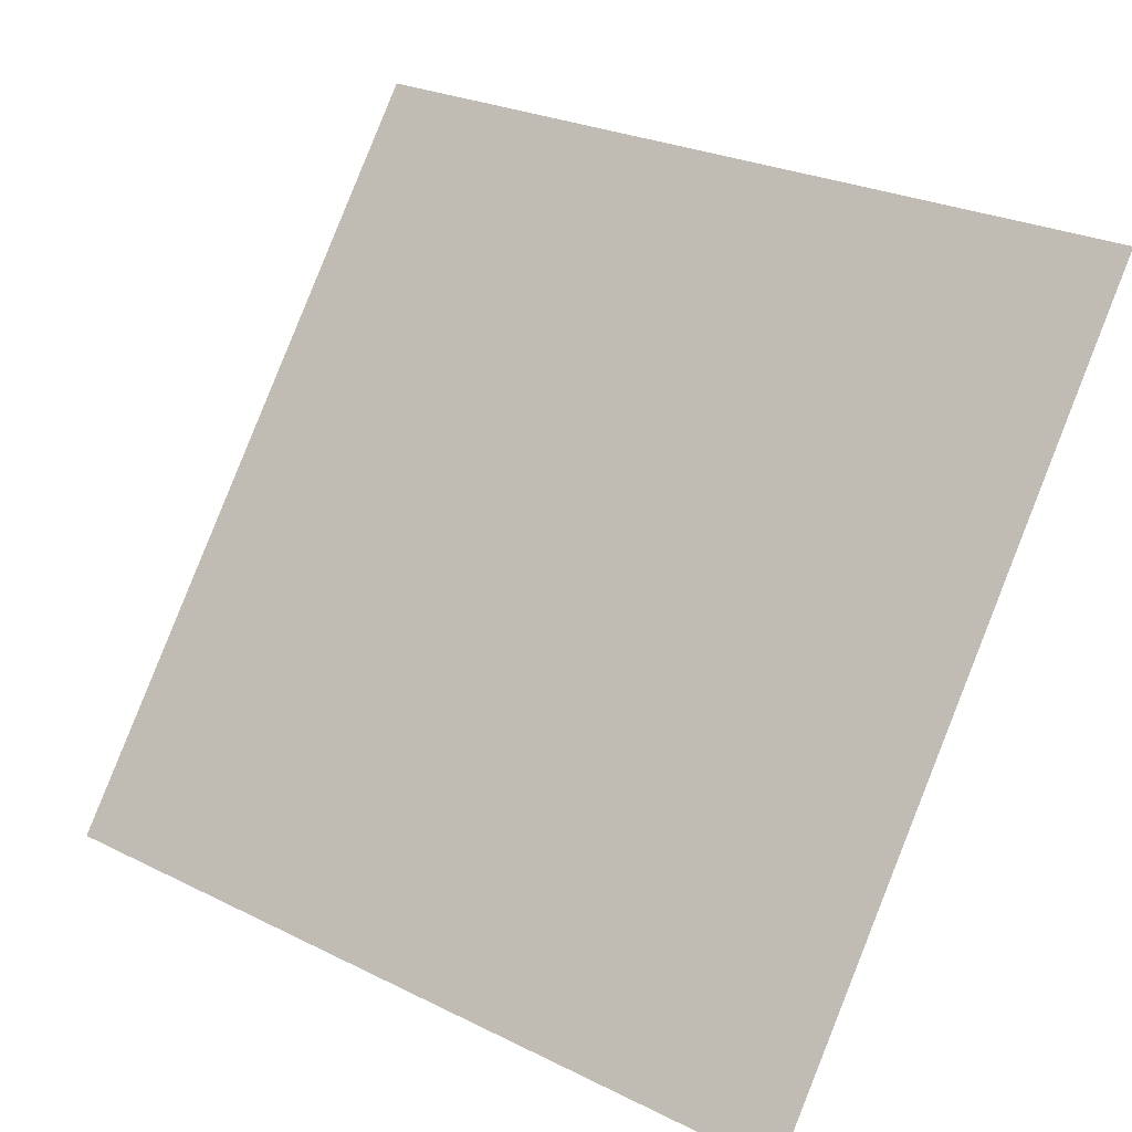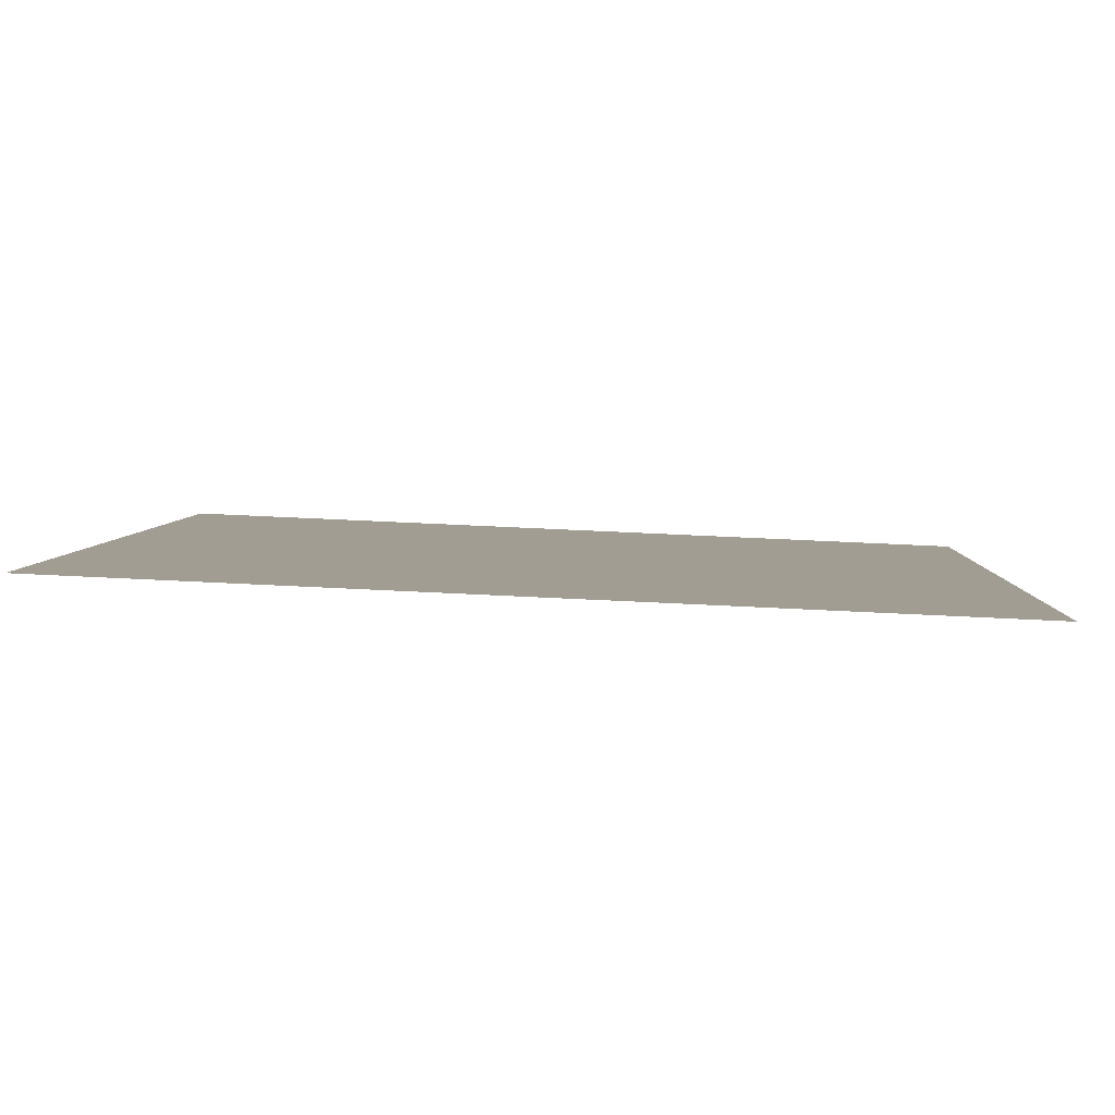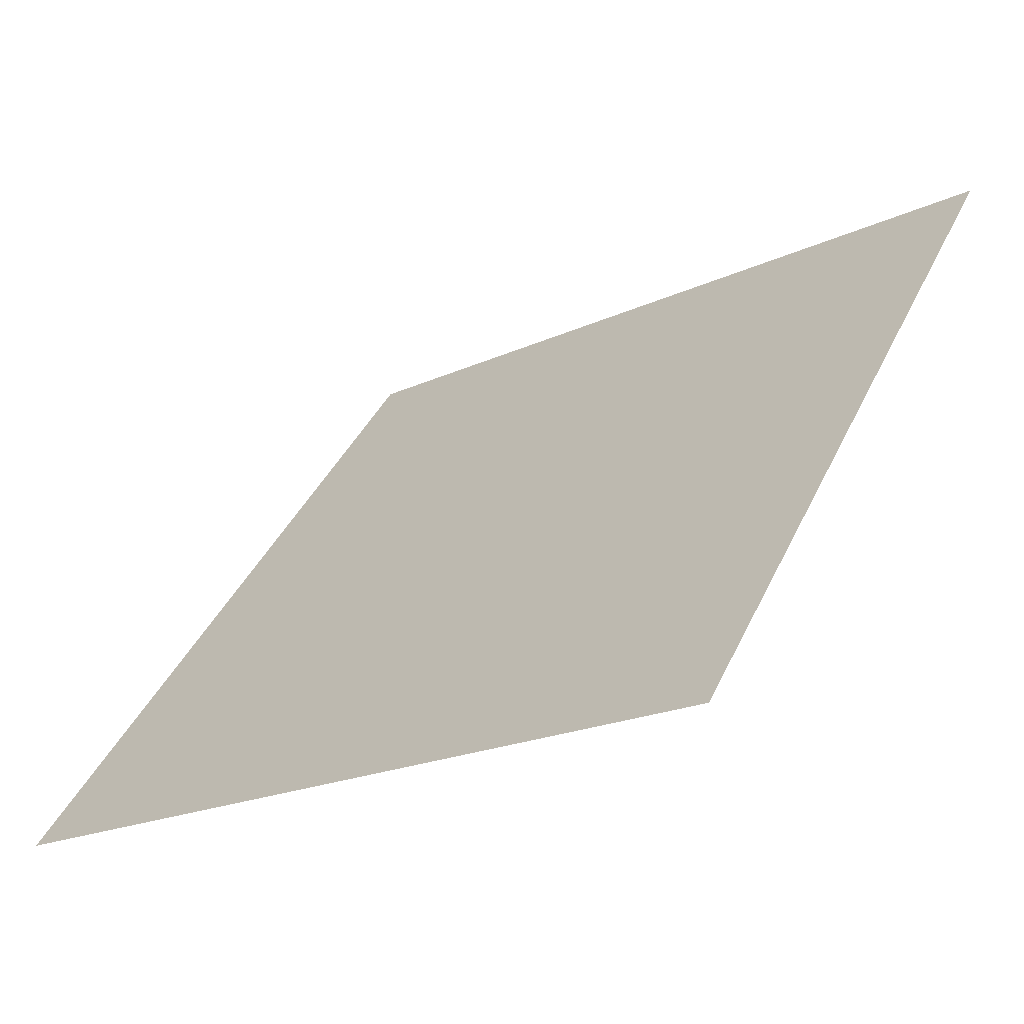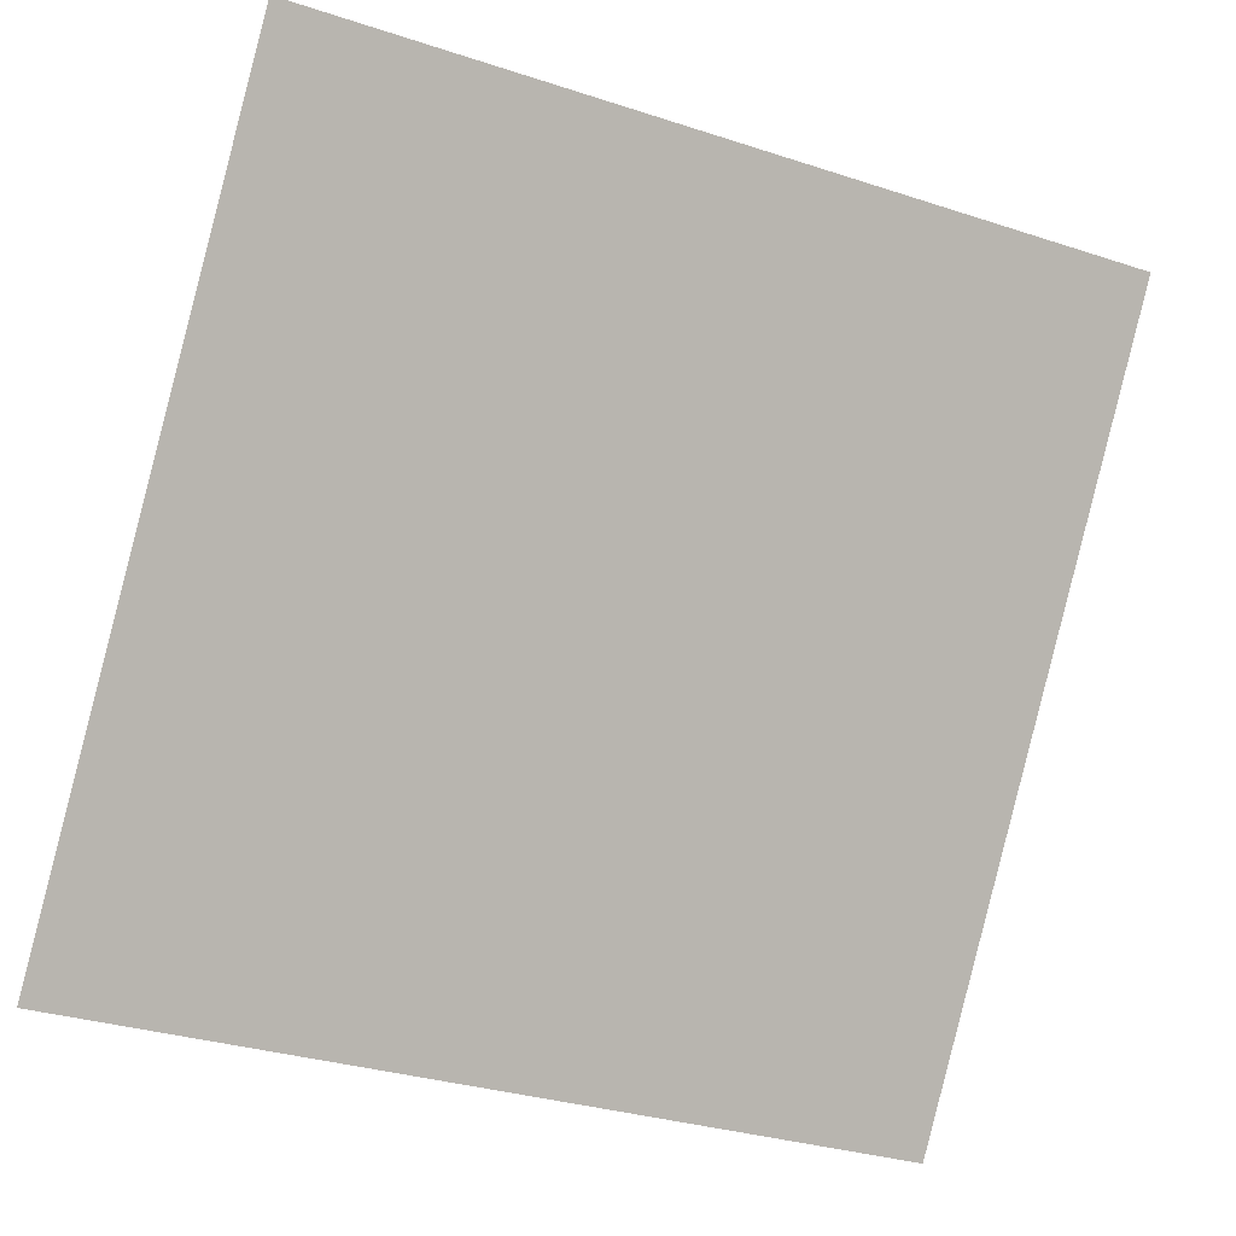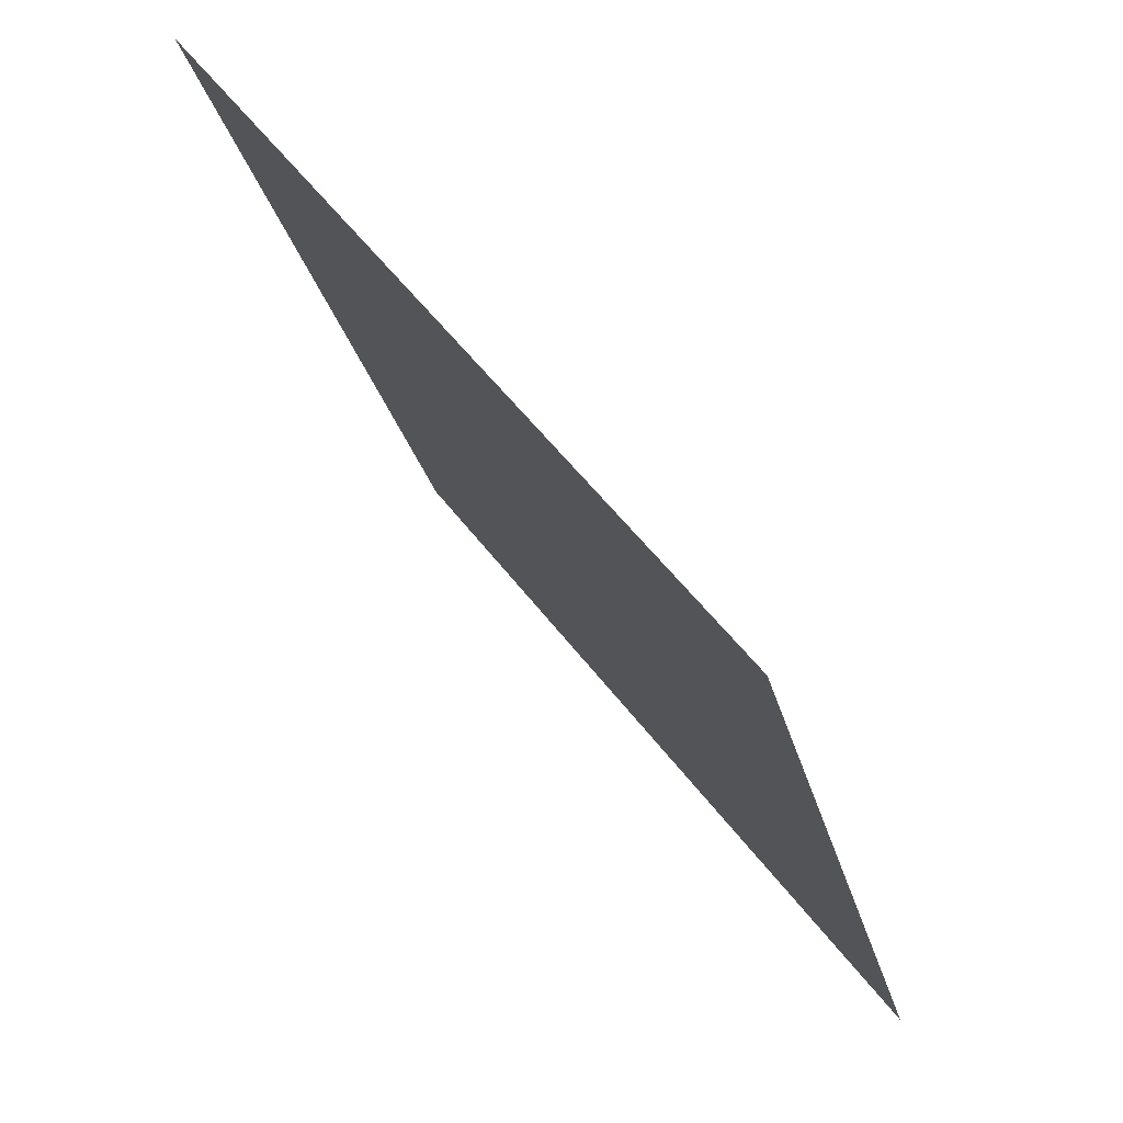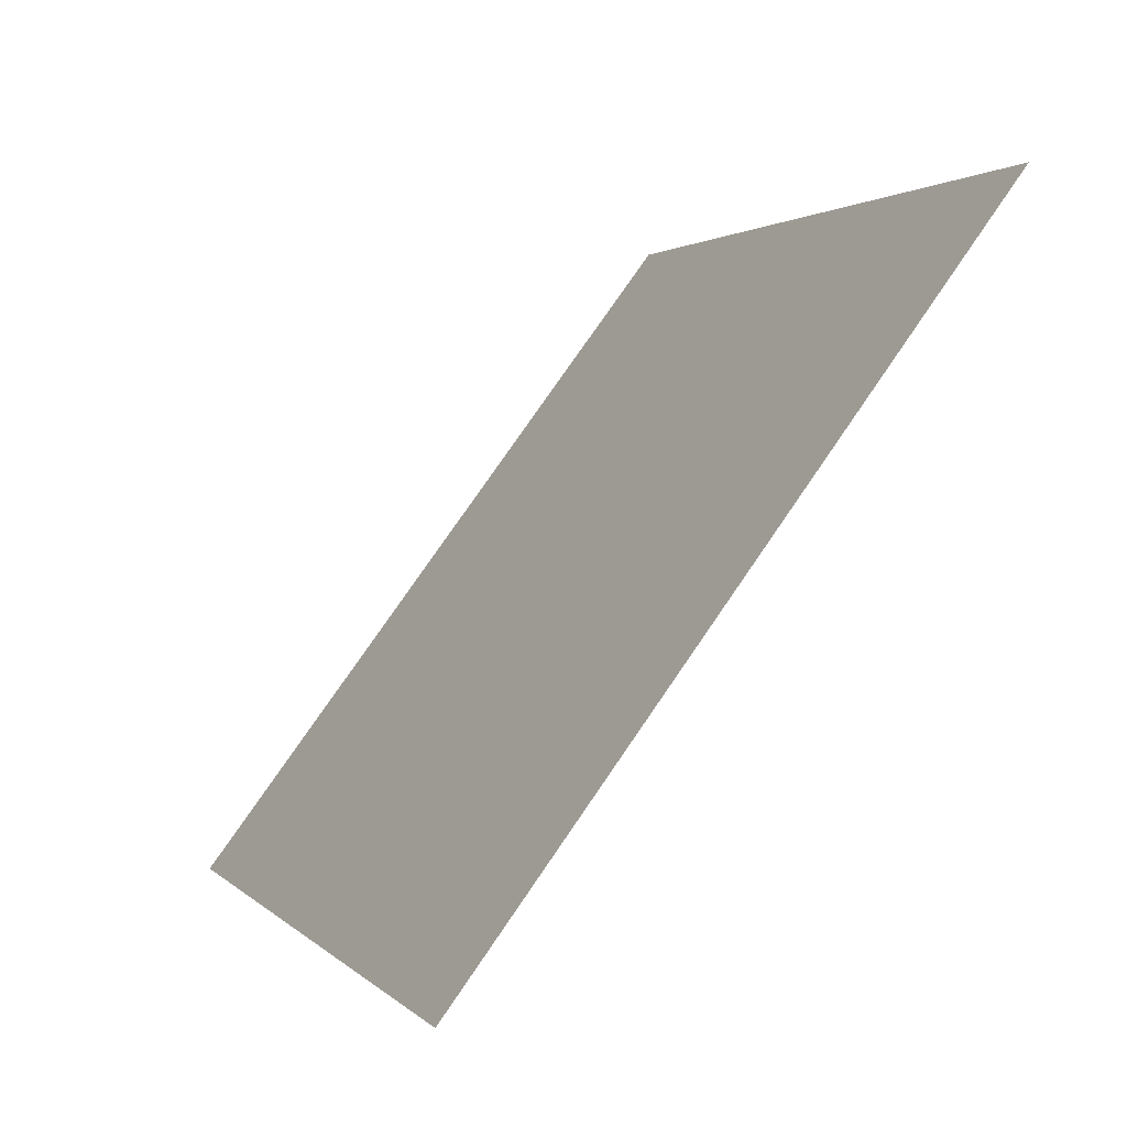
<metadata>
{"format":"obj","ext":"obj","renderer":"f3d","projection":"perspective","resolution":1024,"background":"white","views":[{"elev":25.6,"azim":36.4,"up":"+Z"},{"elev":57.5,"azim":-178.0,"up":"+Z"},{"elev":-21.1,"azim":39.0,"up":"+Z"},{"elev":-33.3,"azim":154.1,"up":"+Z"},{"elev":-27.2,"azim":-78.0,"up":"+Z"},{"elev":1.1,"azim":69.0,"up":"+Z"}]}
</metadata>
<code>
v 0.2829 0.5865 0.247
v 0.2764 0.5867 0.247
v 0.2765 0.5906 0.2523
v 0.2831 0.5904 0.2522
f 4 3 2 1

</code>
